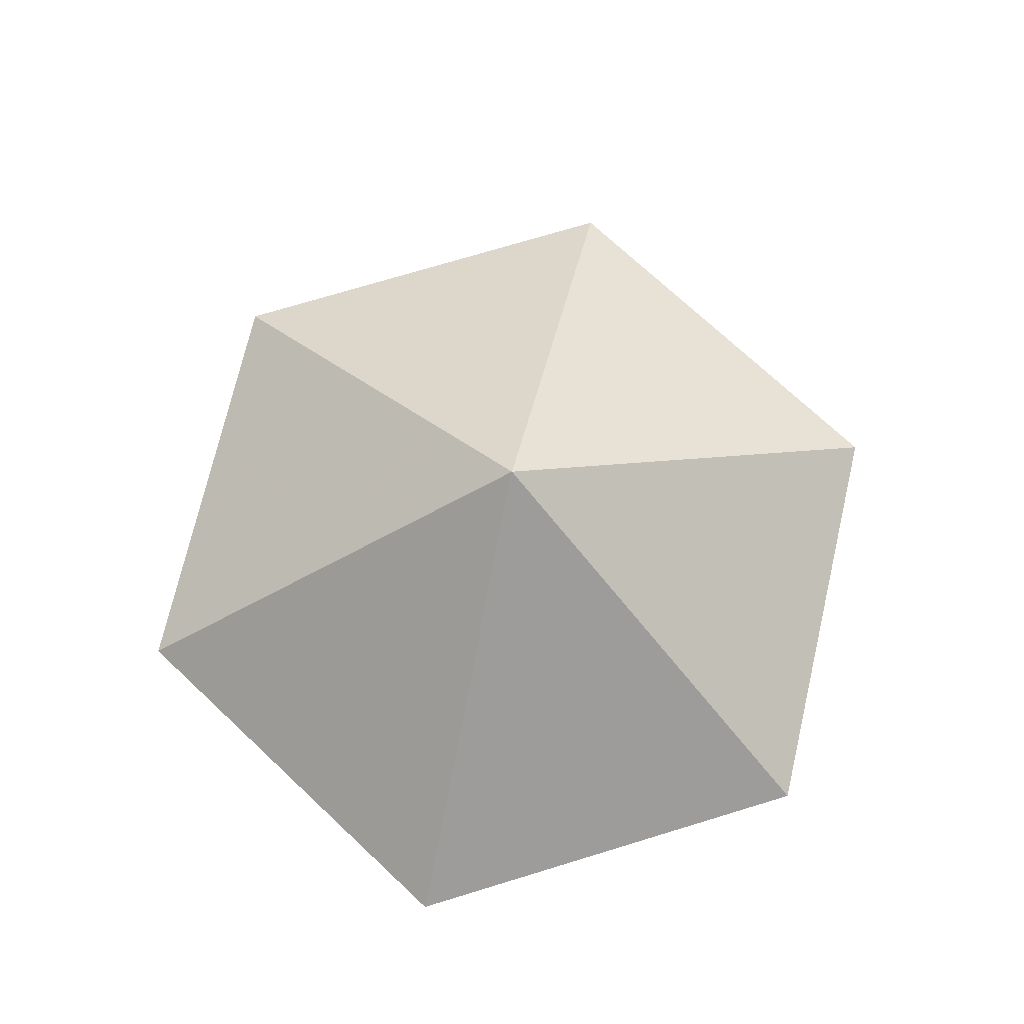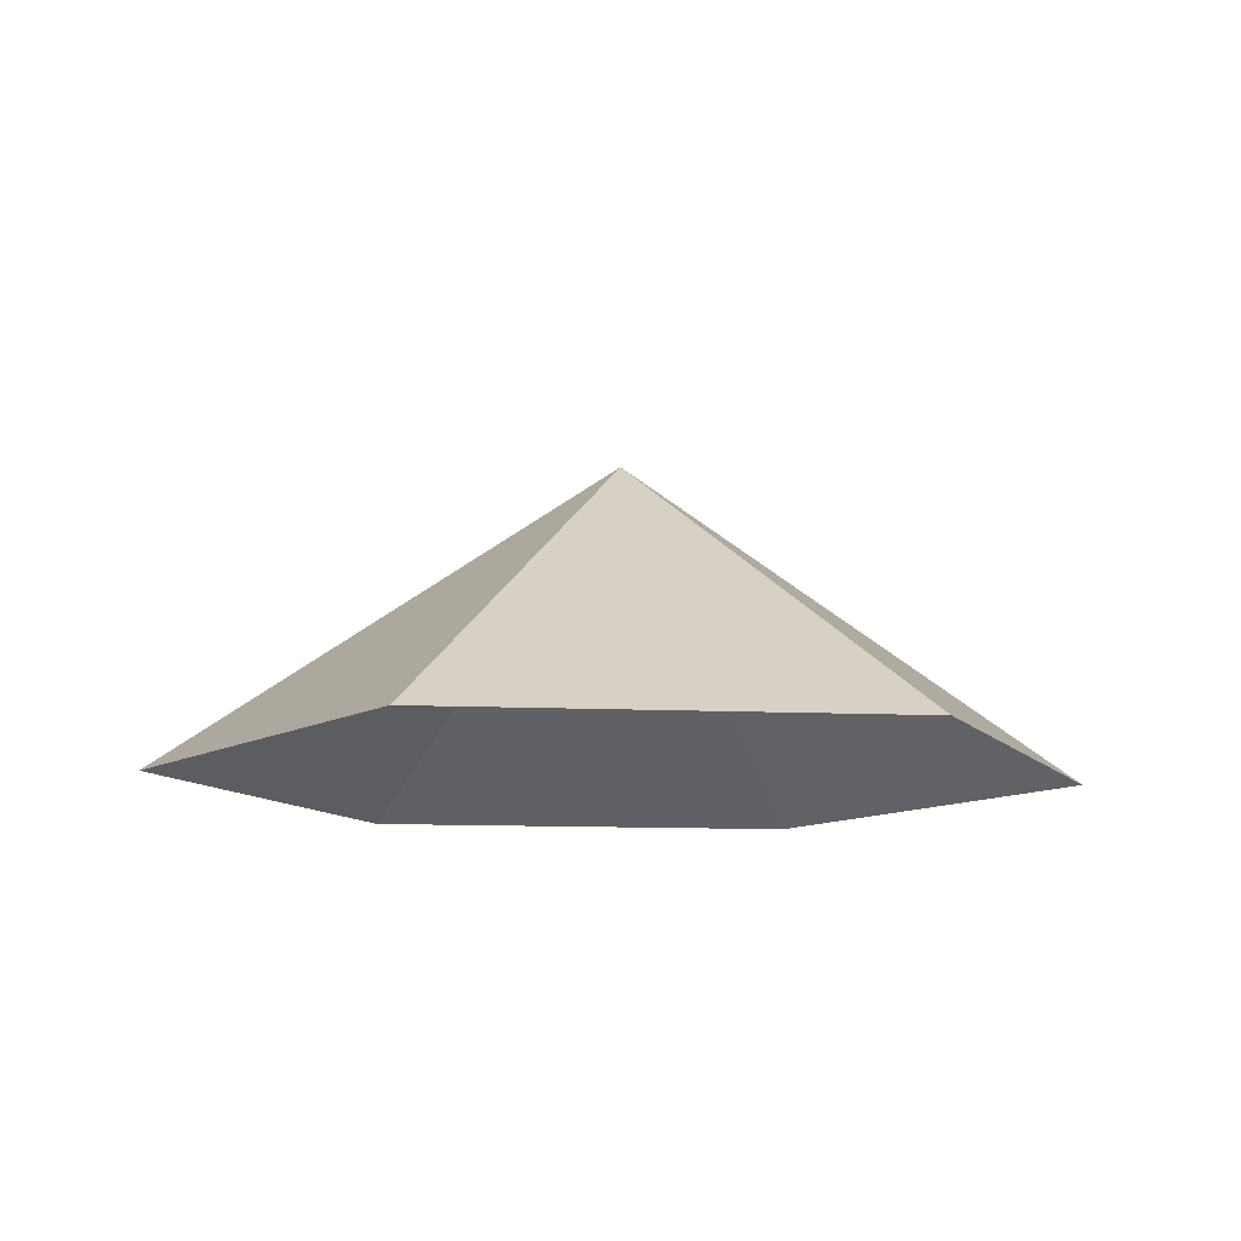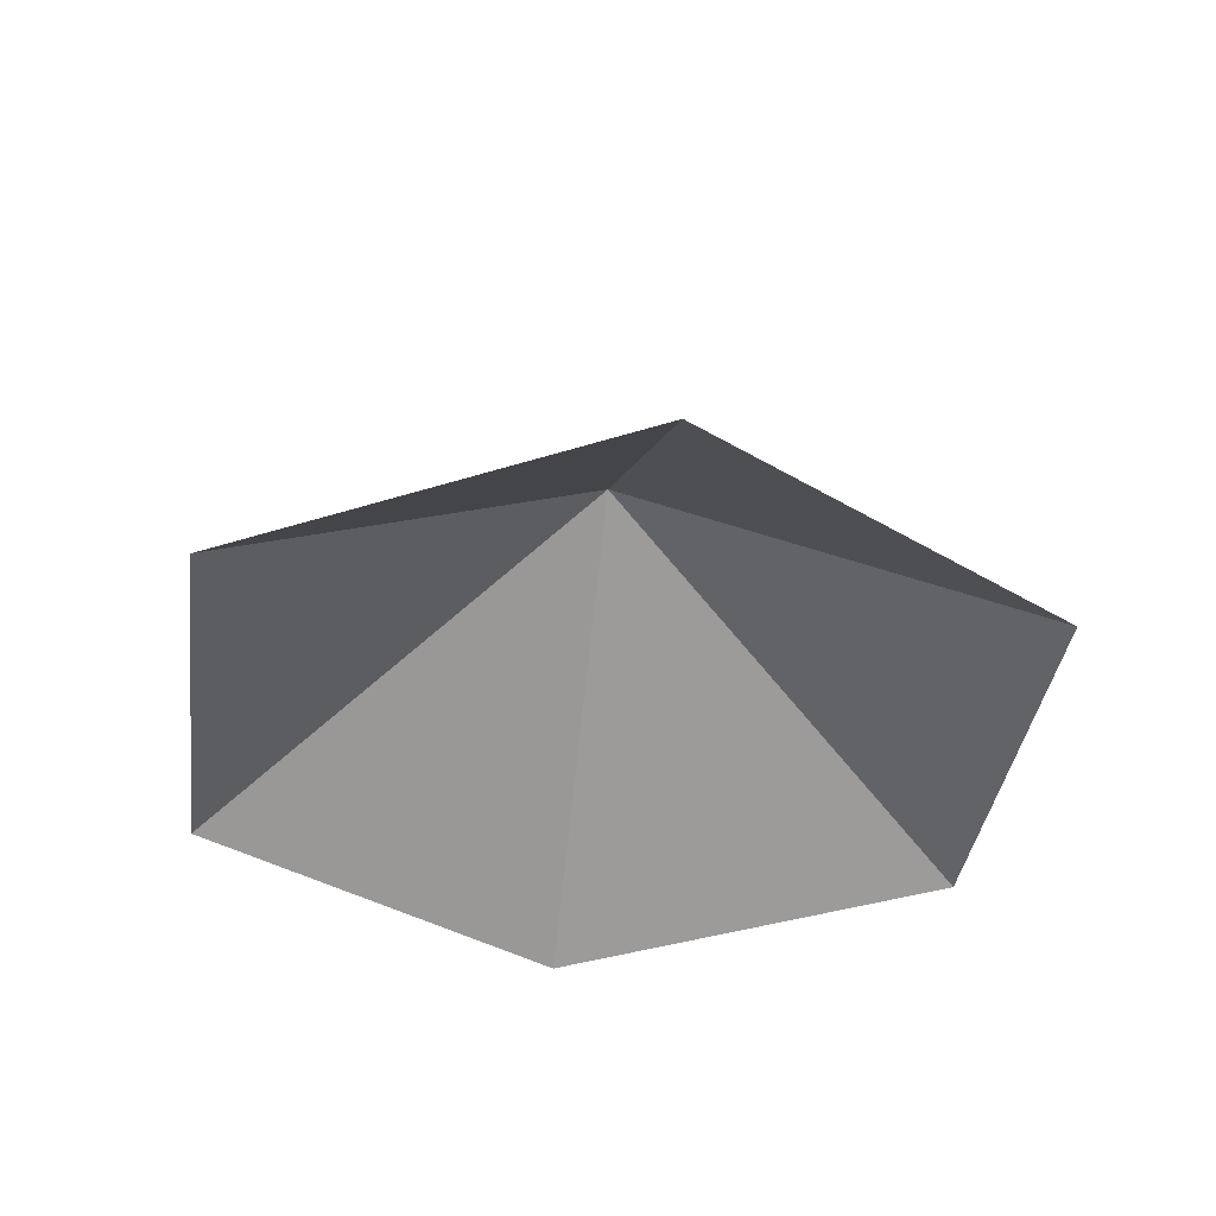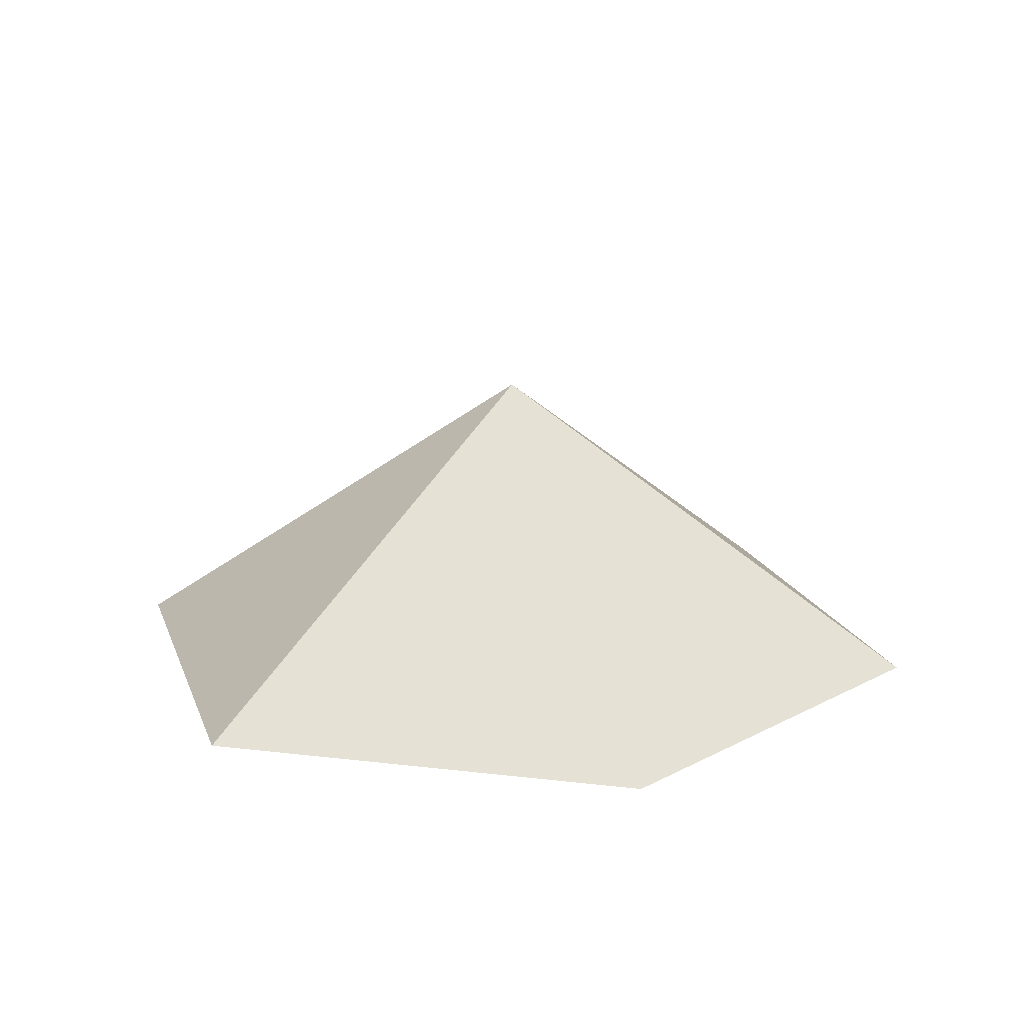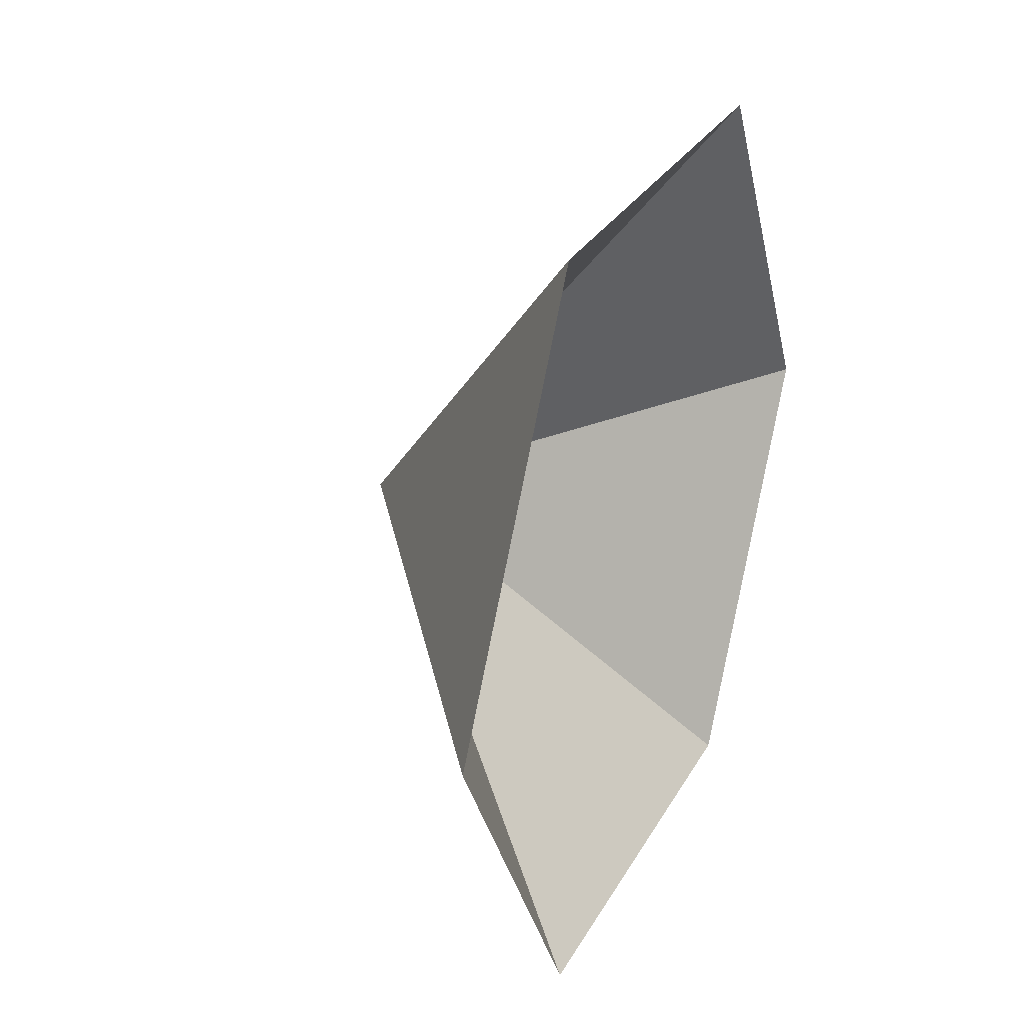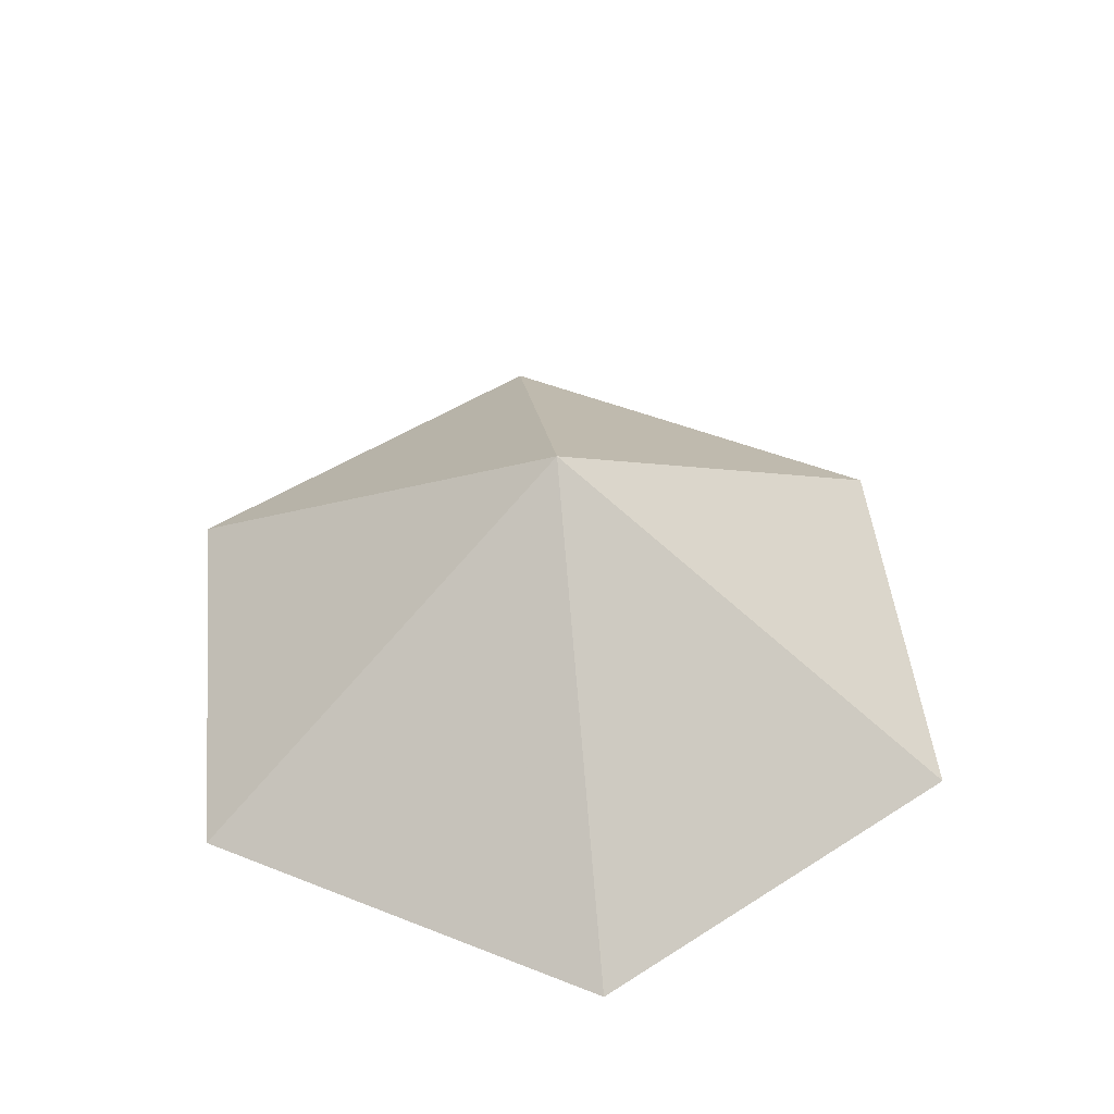
<metadata>
{"format":"obj","ext":"obj","renderer":"f3d","projection":"perspective","resolution":1024,"background":"white","views":[{"elev":73.2,"azim":-76.9,"up":"+Z"},{"elev":-11.6,"azim":-6.3,"up":"+Z"},{"elev":-37.5,"azim":-157.6,"up":"+Z"},{"elev":17.1,"azim":73.6,"up":"+Z"},{"elev":28.5,"azim":113.8,"up":"+Y"},{"elev":47.6,"azim":-155.9,"up":"+Z"}]}
</metadata>
<code>
v 0 0 0
v 4.082 0 0
v 6.123 3.535 0
v 4.082 7.07 0
v 0 7.07 0
v -2.041 3.535 0
v 2.041 3.535 2.765
f 1 2 7
f 2 3 7
f 3 4 7
f 4 5 7
f 5 6 7
f 6 1 7

</code>
